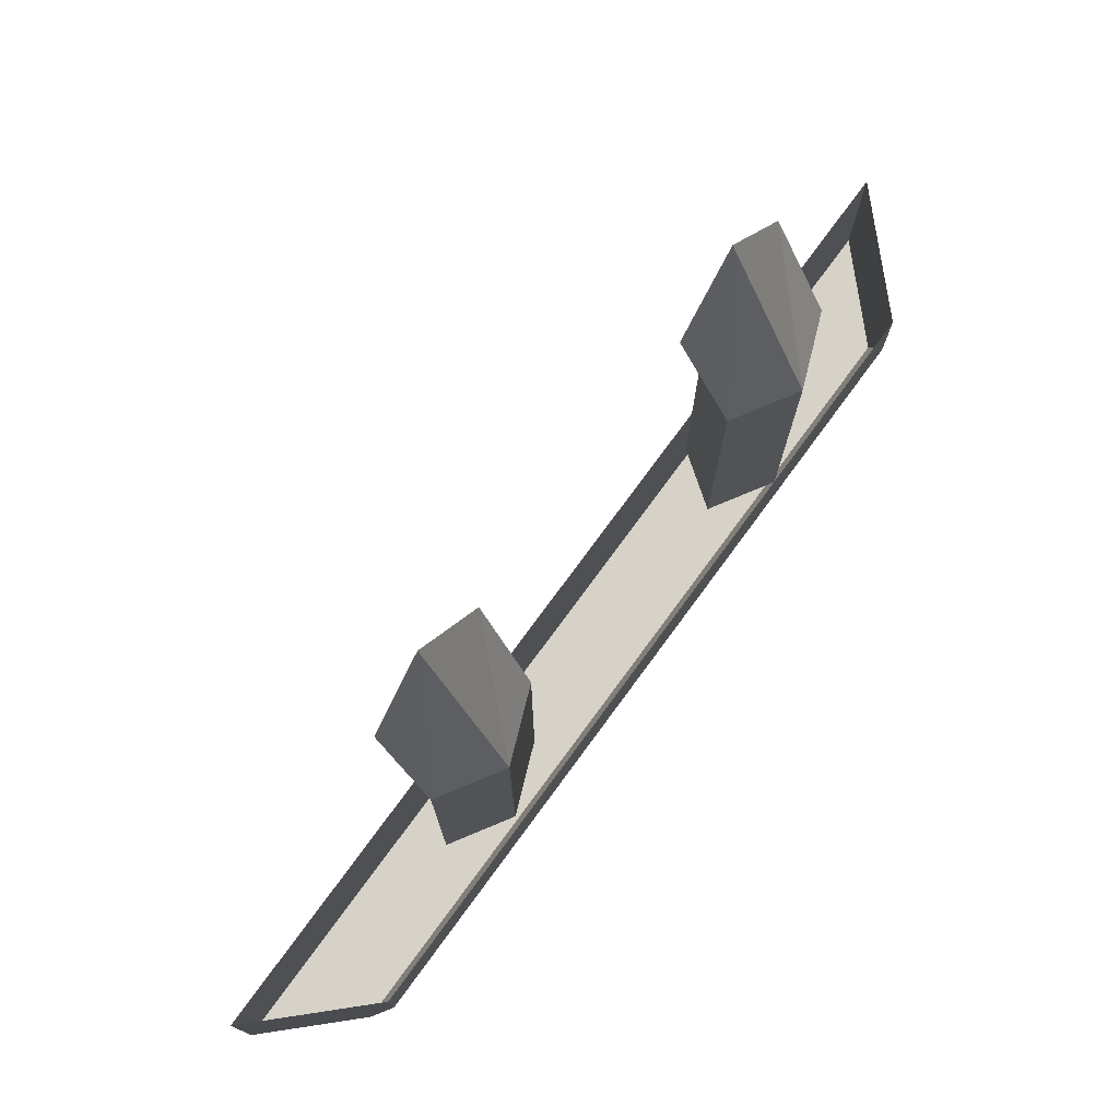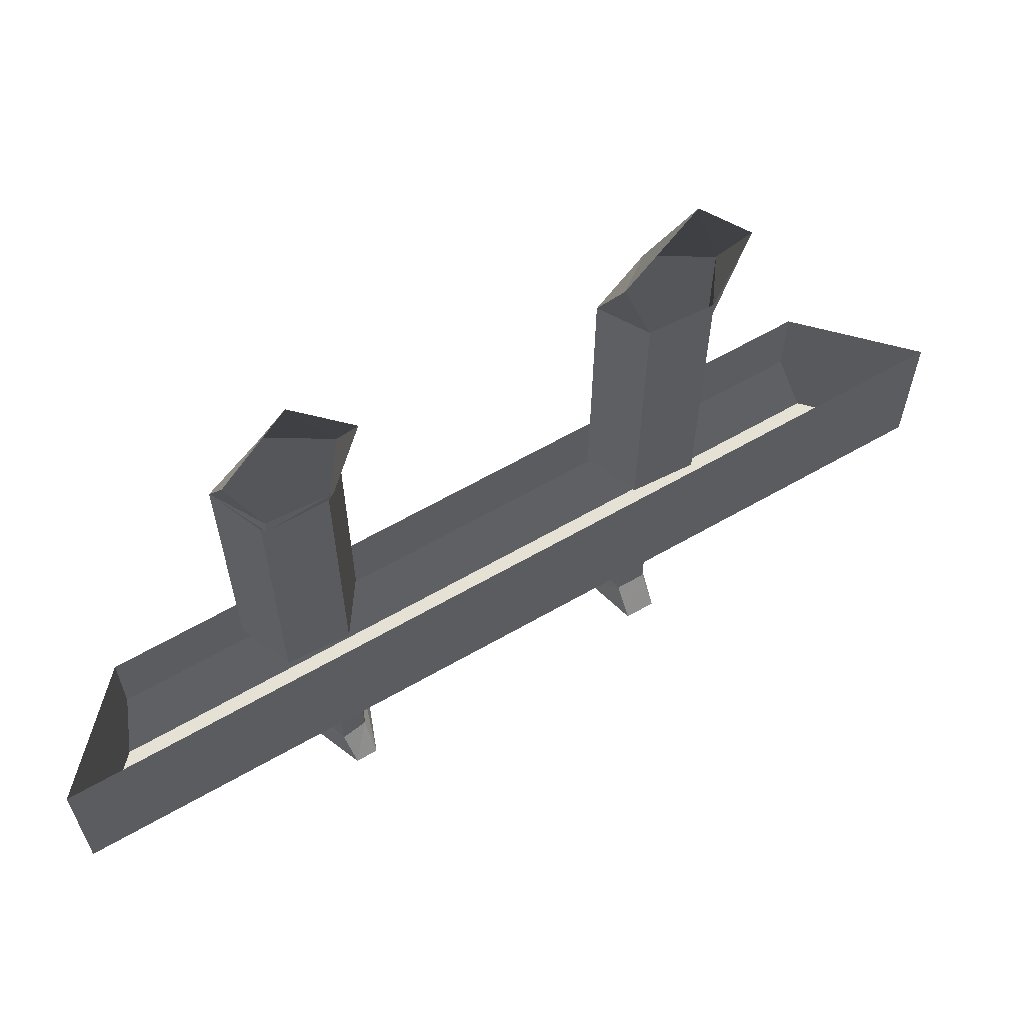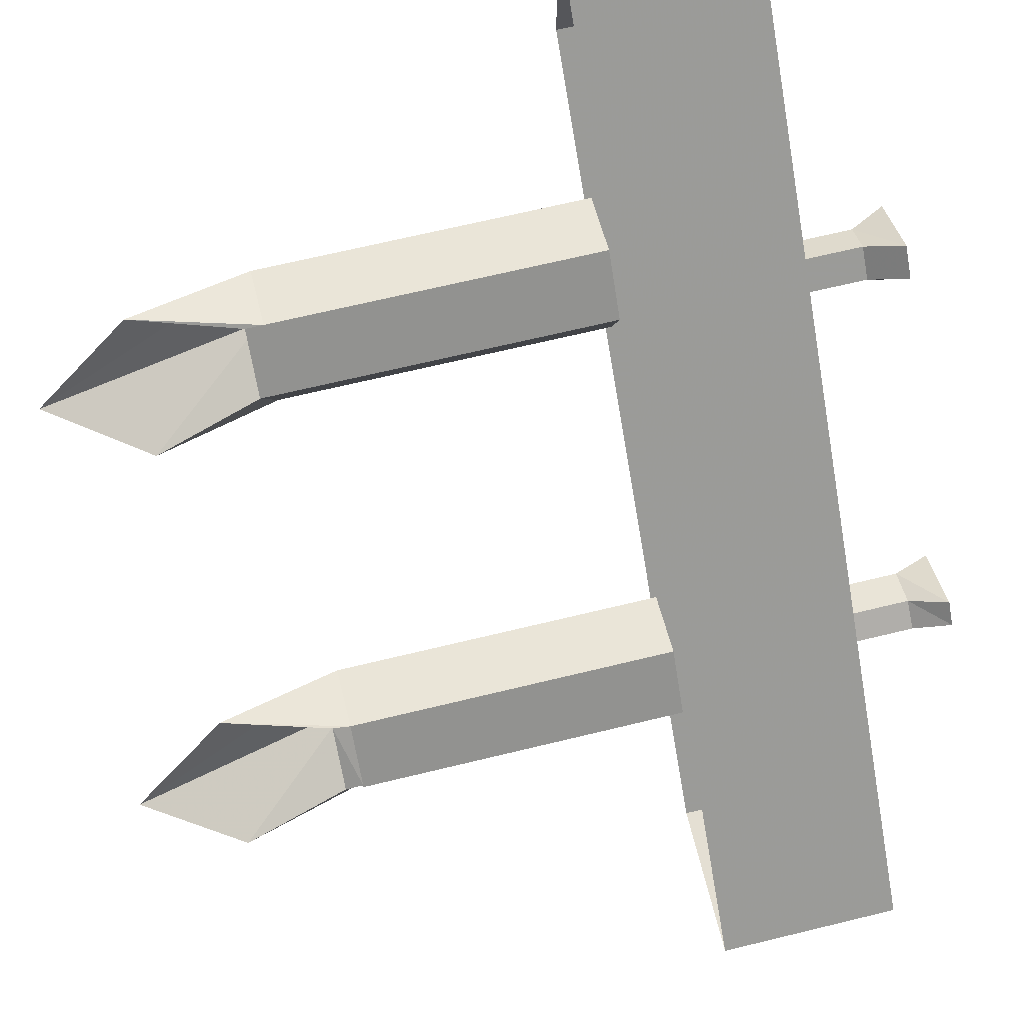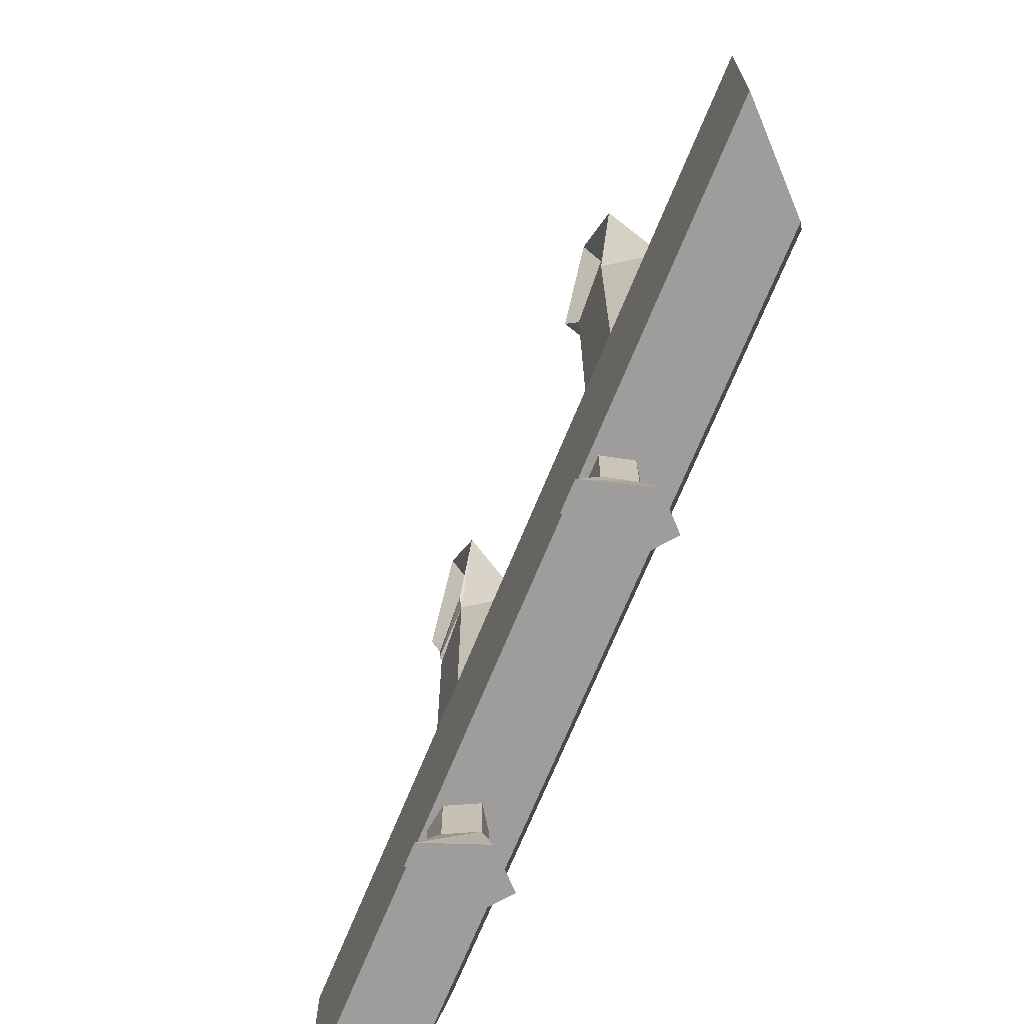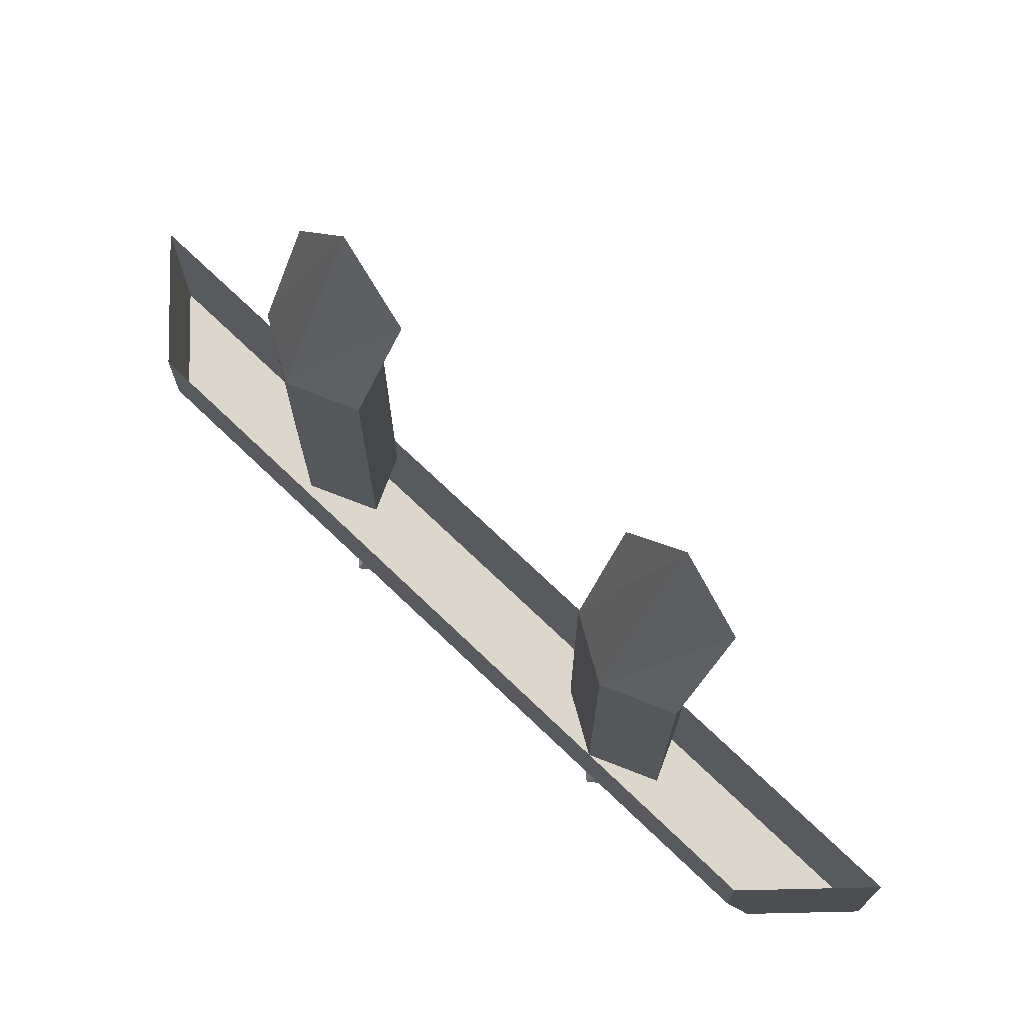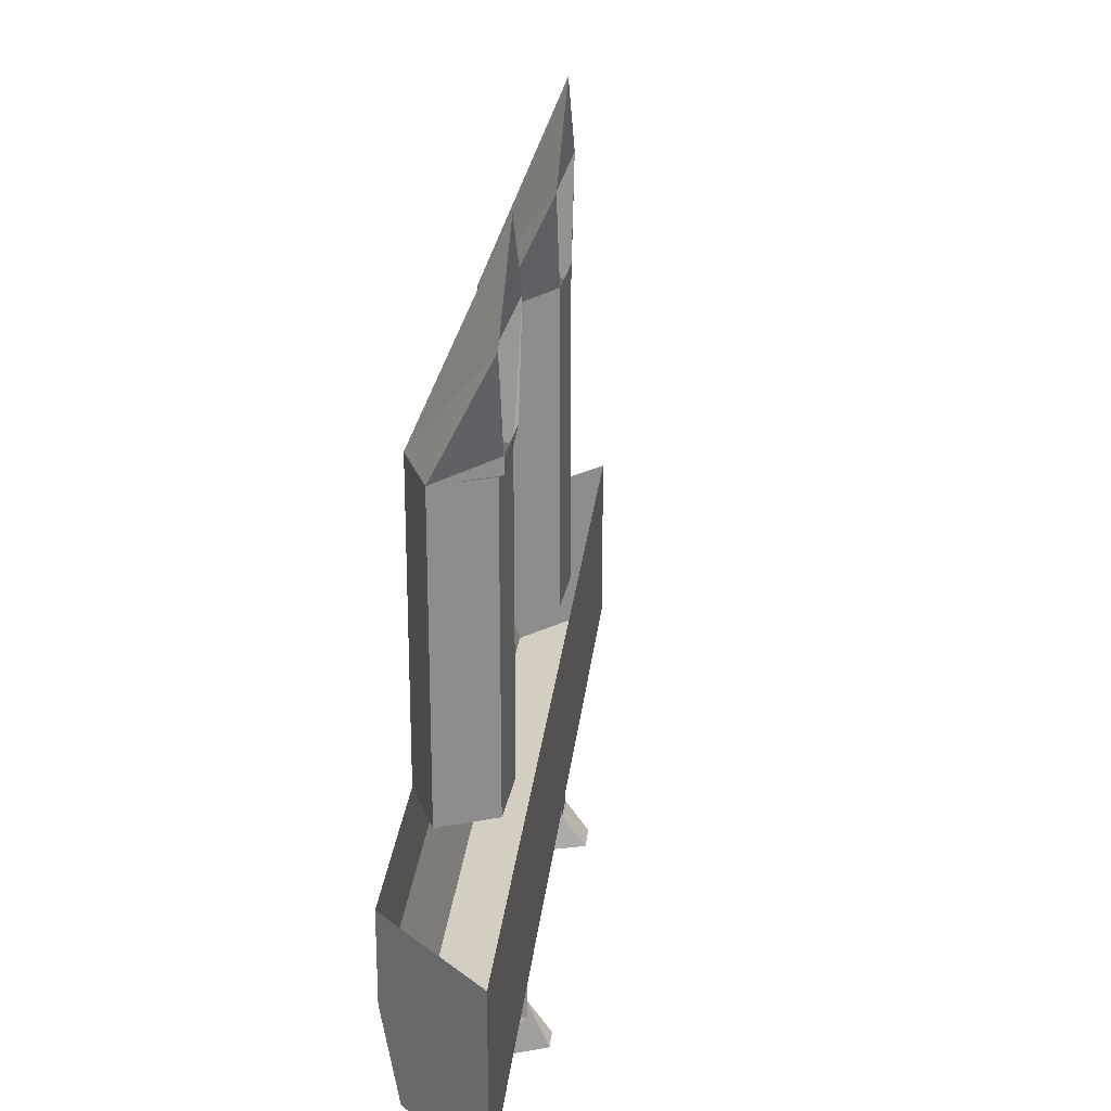
<metadata>
{"format":"obj","ext":"obj","renderer":"f3d","projection":"perspective","resolution":1024,"background":"white","views":[{"elev":77.4,"azim":81.4,"up":"+Y"},{"elev":64.3,"azim":-74.9,"up":"+Y"},{"elev":66.6,"azim":-103.8,"up":"+Z"},{"elev":-70.5,"azim":22.7,"up":"+Y"},{"elev":73.1,"azim":178.7,"up":"+Y"},{"elev":25.2,"azim":-129.1,"up":"+Y"}]}
</metadata>
<code>
o wall/5398/diagonal
v 21 -56 18
v 29 -56 27
v 29 0 27
v 21 0 18
v 25 -56 8
v 25 0 8
v 37 -56 13
v 37 0 13
v 40 -56 25
v 40 0 25
v 33 21 31
v 29 3 27
v 21 3 18
v 17 21 14
v 25 37 23
v -29 -56 -34
v -21 -56 -25
v -21 0 -25
v -29 0 -34
v -25 -56 -44
v -25 0 -44
v -13 -56 -39
v -13 0 -39
v -10 -56 -27
v -10 0 -27
v -17 21 -20
v -21 3 -24
v -29 0 -33
v -29 3 -33
v -33 21 -37
v -25 37 -28
v -64 -56 -64
v -38 -72 -64
v -64 -87 -64
v 64 -87 64
v 64 -56 64
v 64 -72 38
v 64 -56 38
v -38 -56 -64
v -43 -87 -64
v 64 -87 43
v -28 -103 -24
v -25 -103 -21
v -22 -97 -24
v -26 -97 -27
v -23 -103 -36
v -14 -103 -26
v -16 -97 -26
v -16 -87 -26
v -22 -87 -24
v -26 -87 -27
v -23 -97 -33
v -14 -103 -35
v -17 -97 -31
v -17 -87 -31
v -23 -87 -33
v 16 -103 20
v 20 -103 24
v 23 -97 21
v 19 -97 17
v 22 -103 9
v 31 -103 18
v 28 -97 18
v 28 -87 18
v 23 -87 21
v 19 -87 17
v 22 -97 12
v 31 -103 10
v 27 -97 13
v 27 -87 13
v 22 -87 12
f 1 2 3
f 1 3 4
f 1 4 5
f 5 4 6
f 5 6 7
f 7 6 8
f 7 8 9
f 9 8 10
f 9 10 2
f 2 10 3
f 3 10 11
f 3 11 12
f 3 12 4
f 4 12 13
f 4 13 6
f 6 13 14
f 6 14 8
f 8 14 15
f 8 15 10
f 10 15 11
f 16 17 18
f 16 18 19
f 16 19 20
f 20 19 21
f 20 21 22
f 22 21 23
f 22 23 24
f 24 23 25
f 24 25 17
f 17 25 18
f 18 25 26
f 18 26 27
f 18 27 28
f 28 27 29
f 28 29 21
f 21 29 30
f 21 30 23
f 23 30 31
f 23 31 25
f 25 31 26
f 32 33 34
f 32 34 35
f 32 35 36
f 36 35 37
f 36 37 38
f 38 37 33
f 38 33 39
f 39 33 32
f 33 40 34
f 34 40 35
f 35 40 41
f 35 41 37
f 37 41 40
f 37 40 33
f 42 43 44
f 42 44 45
f 42 45 46
f 42 46 43
f 43 46 47
f 43 47 48
f 43 48 44
f 44 48 49
f 44 49 50
f 44 50 45
f 45 50 51
f 45 51 52
f 45 52 46
f 46 52 53
f 46 53 47
f 47 53 54
f 47 54 48
f 48 54 55
f 48 55 49
f 53 52 54
f 54 52 56
f 54 56 55
f 52 51 56
f 57 58 59
f 57 59 60
f 57 60 61
f 57 61 58
f 58 61 62
f 58 62 63
f 58 63 59
f 59 63 64
f 59 64 65
f 59 65 60
f 60 65 66
f 60 66 67
f 60 67 61
f 61 67 68
f 61 68 62
f 62 68 69
f 62 69 63
f 63 69 70
f 63 70 64
f 68 67 69
f 69 67 71
f 69 71 70
f 67 66 71

</code>
